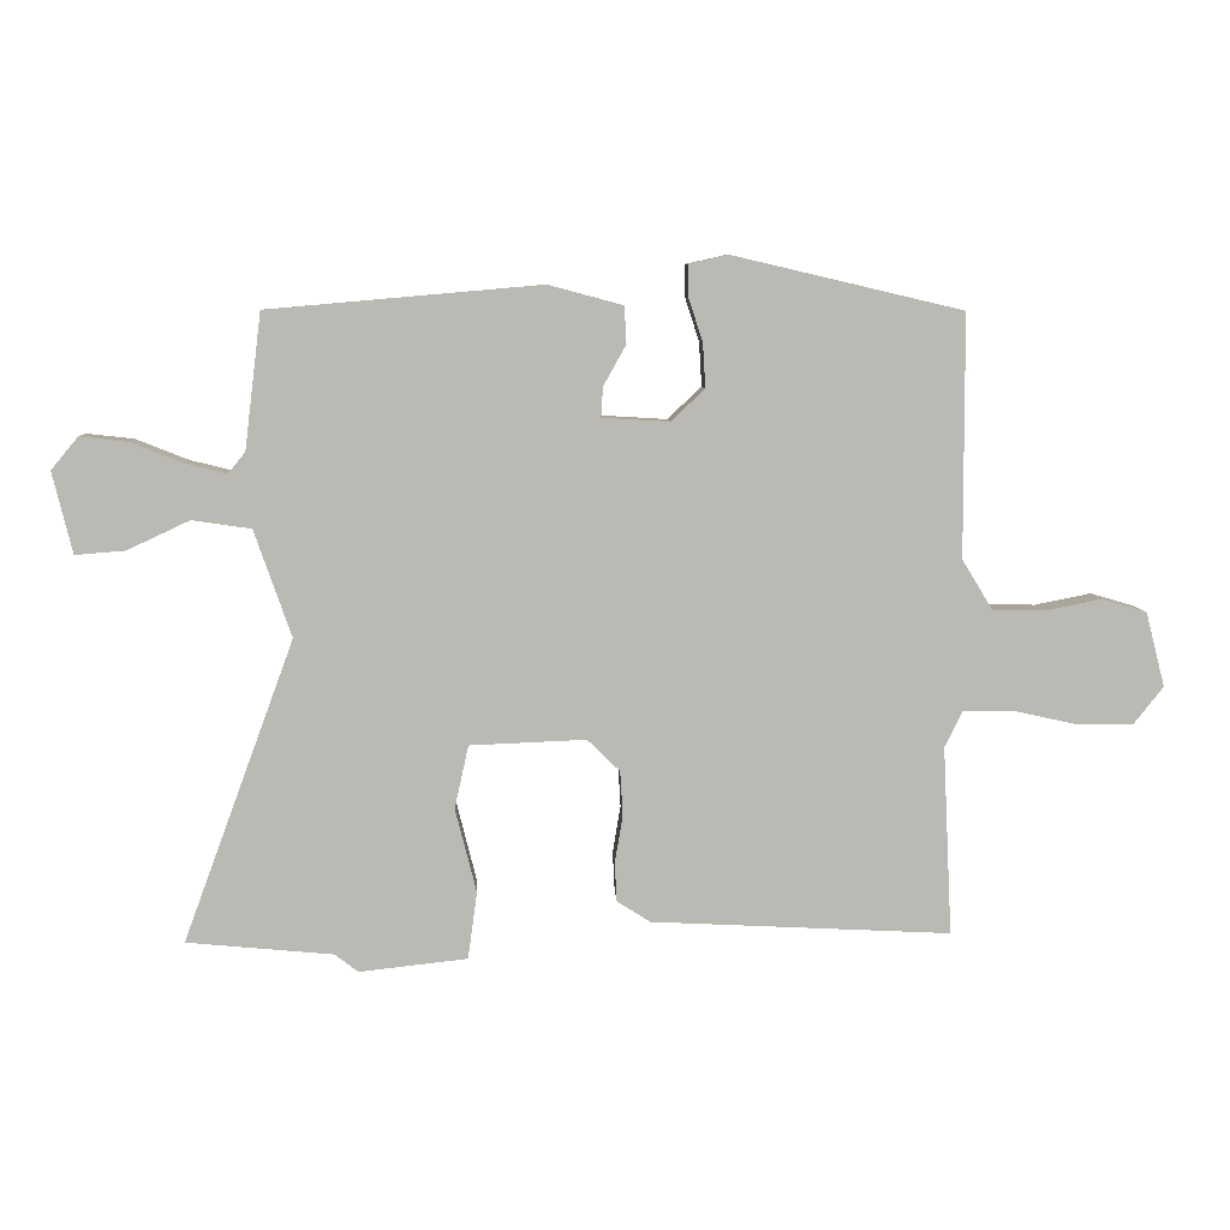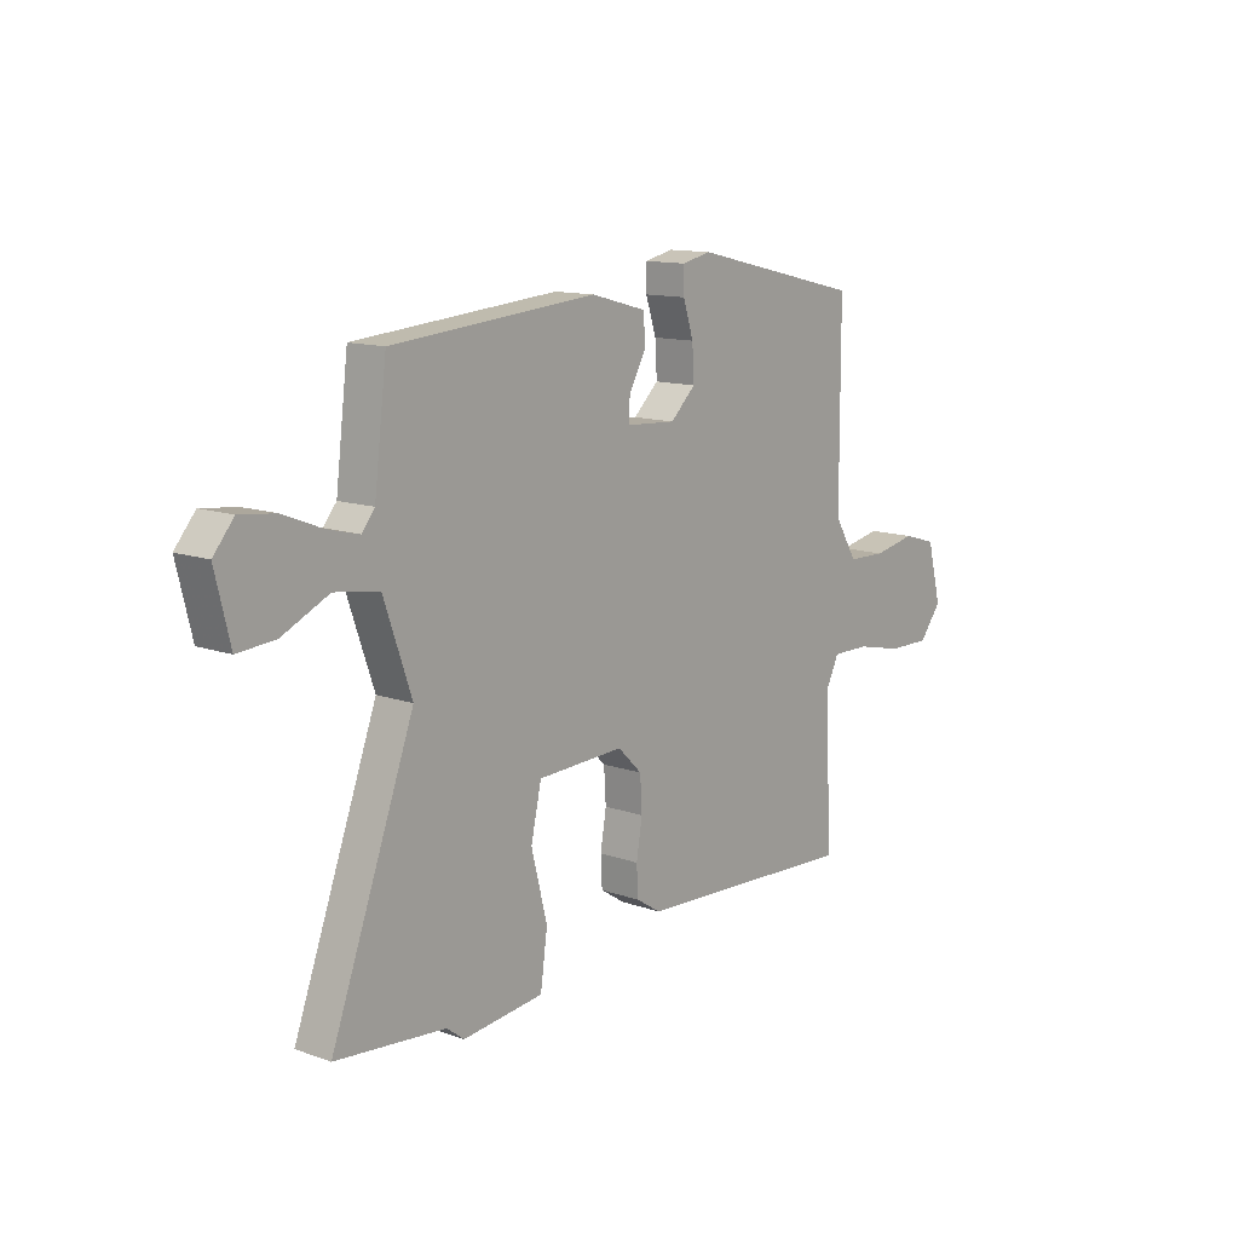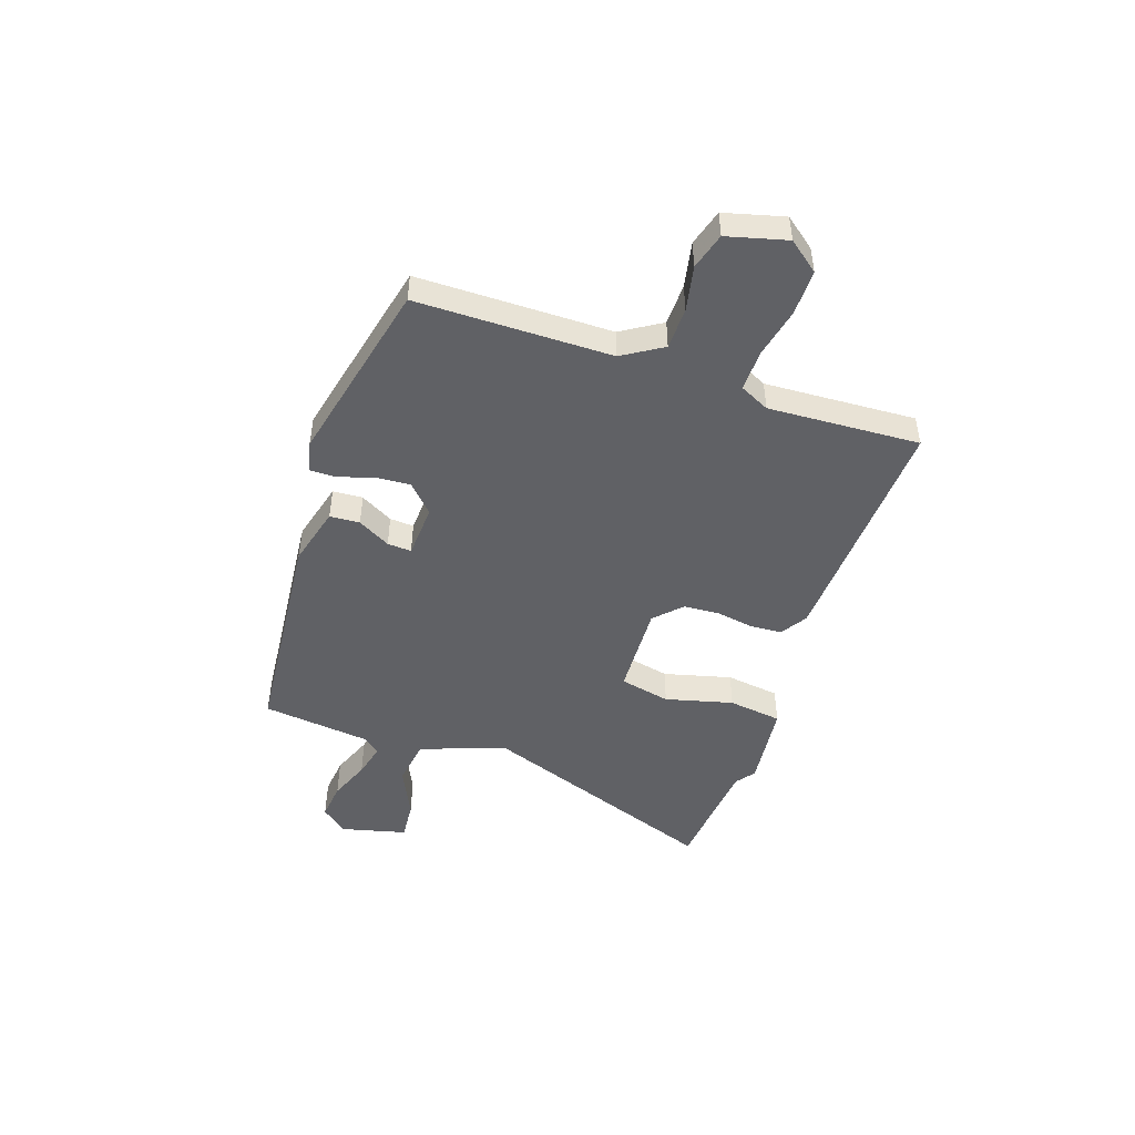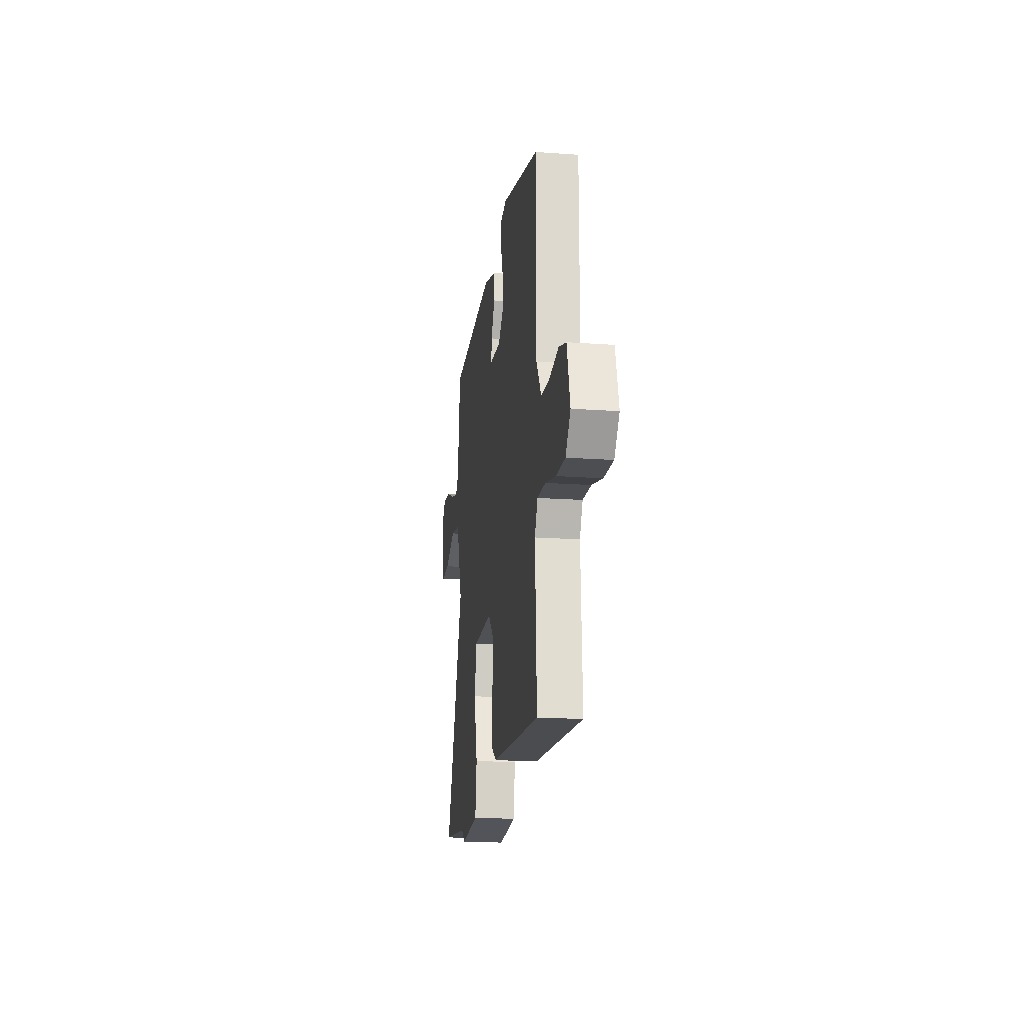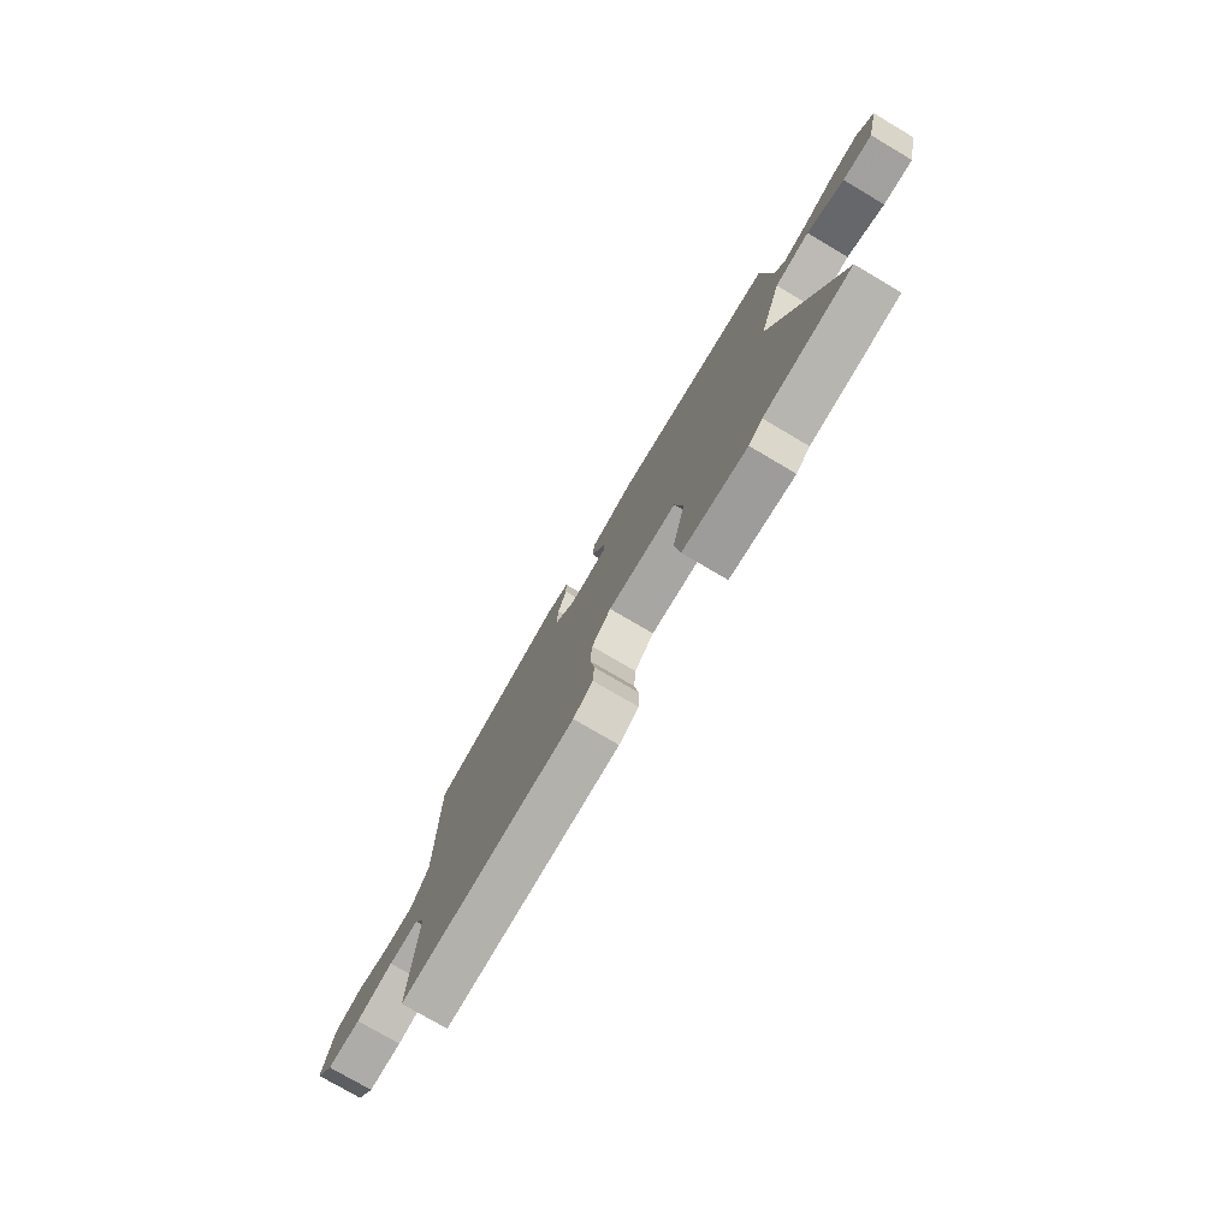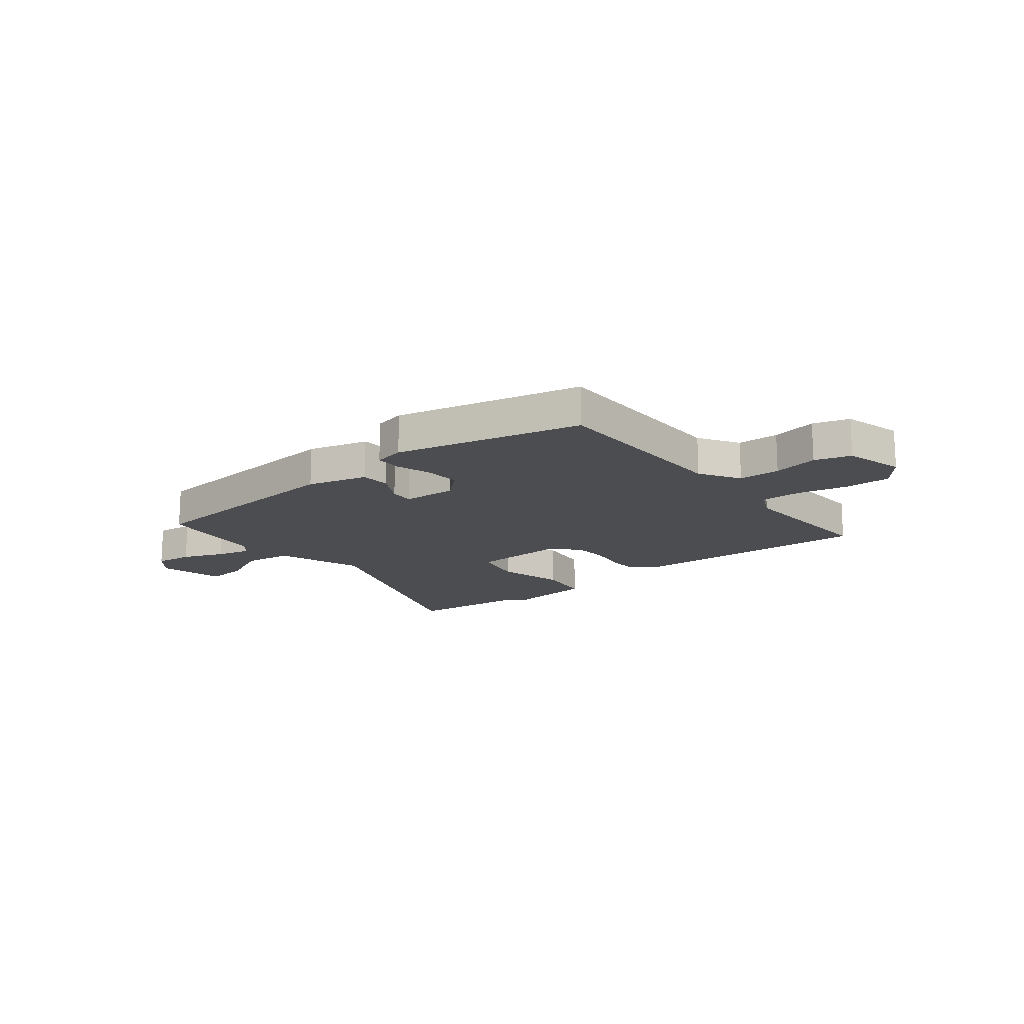
<metadata>
{"format":"obj","ext":"obj","renderer":"f3d","projection":"perspective","resolution":1024,"background":"white","views":[{"elev":7.4,"azim":-2.7,"up":"+Z"},{"elev":12.6,"azim":-50.6,"up":"+Z"},{"elev":-47.8,"azim":71.5,"up":"+Y"},{"elev":-17.7,"azim":81.8,"up":"+Z"},{"elev":-76.2,"azim":-120.6,"up":"+Z"},{"elev":-15.8,"azim":38.7,"up":"+Y"}]}
</metadata>
<code>
v 0.496 0.07 -0.486
v 0.044 0.07 -0.463
v -0.006 0.07 -0.431
v -0.009 0.07 -0.372
v 0.003 0.07 -0.301
v -0.001 0.07 -0.234
v -0.05 0.07 -0.186
v -0.225 0.07 -0.193
v -0.246 0.07 -0.288
v -0.214 0.07 -0.415
v -0.228 0.07 -0.516
v -0.391 0.07 -0.534
v -0.426 0.07 -0.507
v -0.647 0.07 -0.486
v -0.48 0.07 -0.032
v -0.536 0.07 0.129
v -0.625 0.07 0.142
v -0.719 0.07 0.098
v -0.794 0.07 0.092
v -0.824 0.07 0.215
v -0.783 0.07 0.264
v -0.712 0.07 0.256
v -0.634 0.07 0.225
v -0.57 0.07 0.209
v -0.544 0.07 0.241
v -0.519 0.07 0.445
v -0.107 0.07 0.481
v 0.005 0.07 0.451
v 0.008 0.07 0.395
v -0.026 0.07 0.334
v -0.029 0.07 0.289
v 0.072 0.07 0.283
v 0.123 0.07 0.331
v 0.119 0.07 0.397
v 0.098 0.07 0.462
v 0.098 0.07 0.511
v 0.156 0.07 0.524
v 0.503 0.07 0.443
v 0.504 0.07 0.079
v 0.55 0.07 0.004
v 0.628 0.07 0.002
v 0.713 0.07 0.019
v 0.781 0.07 -0.001
v 0.81 0.07 -0.113
v 0.765 0.07 -0.17
v 0.68 0.07 -0.169
v 0.585 0.07 -0.148
v 0.509 0.07 -0.147
v 0.482 0.07 -0.202
v 0.496 0 -0.486
v 0.044 0 -0.463
v -0.006 0 -0.431
v -0.009 0 -0.372
v 0.003 0 -0.301
v -0.001 0 -0.234
v -0.05 0 -0.186
v -0.225 0 -0.193
v -0.246 0 -0.288
v -0.214 0 -0.415
v -0.228 0 -0.516
v -0.391 0 -0.534
v -0.426 0 -0.507
v -0.647 0 -0.486
v -0.48 0 -0.032
v -0.536 0 0.129
v -0.625 0 0.142
v -0.719 0 0.098
v -0.794 0 0.092
v -0.824 0 0.215
v -0.783 0 0.264
v -0.712 0 0.256
v -0.634 0 0.225
v -0.57 0 0.209
v -0.544 0 0.241
v -0.519 0 0.445
v -0.107 0 0.481
v 0.005 0 0.451
v 0.008 0 0.395
v -0.026 0 0.334
v -0.029 0 0.289
v 0.072 0 0.283
v 0.123 0 0.331
v 0.119 0 0.397
v 0.098 0 0.462
v 0.098 0 0.511
v 0.156 0 0.524
v 0.503 0 0.443
v 0.504 0 0.079
v 0.55 0 0.004
v 0.628 0 0.002
v 0.713 0 0.019
v 0.781 0 -0.001
v 0.81 0 -0.113
v 0.765 0 -0.17
v 0.68 0 -0.169
v 0.585 0 -0.148
v 0.509 0 -0.147
v 0.482 0 -0.202
f 44 45 46 47
f 44 47 48
f 41 42 43 44
f 40 41 44 48
f 39 40 48 49
f 37 38 39 49
f 34 35 36 37
f 33 34 37 49
f 27 28 29 30
f 25 26 27 30
f 24 25 30 31
f 20 21 22 23
f 20 23 24
f 17 18 19 20
f 16 17 20 24
f 13 14 15
f 11 12 13 15
f 9 10 11 15
f 8 9 15 16
f 7 8 16 24
f 2 3 4 5
f 2 5 6
f 1 2 6
f 32 33 49 1
f 7 24 31 32
f 1 6 7 32
f 96 95 94 93
f 97 96 93
f 93 92 91 90
f 97 93 90 89
f 98 97 89 88
f 98 88 87 86
f 86 85 84 83
f 98 86 83 82
f 79 78 77 76
f 79 76 75 74
f 80 79 74 73
f 72 71 70 69
f 73 72 69
f 69 68 67 66
f 73 69 66 65
f 64 63 62
f 64 62 61 60
f 64 60 59 58
f 65 64 58 57
f 73 65 57 56
f 54 53 52 51
f 55 54 51
f 55 51 50
f 50 98 82 81
f 81 80 73 56
f 81 56 55 50
f 1 50 51 2
f 2 51 52 3
f 3 52 53 4
f 4 53 54 5
f 5 54 55 6
f 6 55 56 7
f 7 56 57 8
f 8 57 58 9
f 9 58 59 10
f 10 59 60 11
f 11 60 61 12
f 12 61 62 13
f 13 62 63 14
f 14 63 64 15
f 15 64 65 16
f 16 65 66 17
f 17 66 67 18
f 18 67 68 19
f 19 68 69 20
f 20 69 70 21
f 21 70 71 22
f 22 71 72 23
f 23 72 73 24
f 24 73 74 25
f 25 74 75 26
f 26 75 76 27
f 27 76 77 28
f 28 77 78 29
f 29 78 79 30
f 30 79 80 31
f 31 80 81 32
f 32 81 82 33
f 33 82 83 34
f 34 83 84 35
f 35 84 85 36
f 36 85 86 37
f 37 86 87 38
f 38 87 88 39
f 39 88 89 40
f 40 89 90 41
f 41 90 91 42
f 42 91 92 43
f 43 92 93 44
f 44 93 94 45
f 45 94 95 46
f 46 95 96 47
f 47 96 97 48
f 48 97 98 49
f 49 98 50 1

</code>
